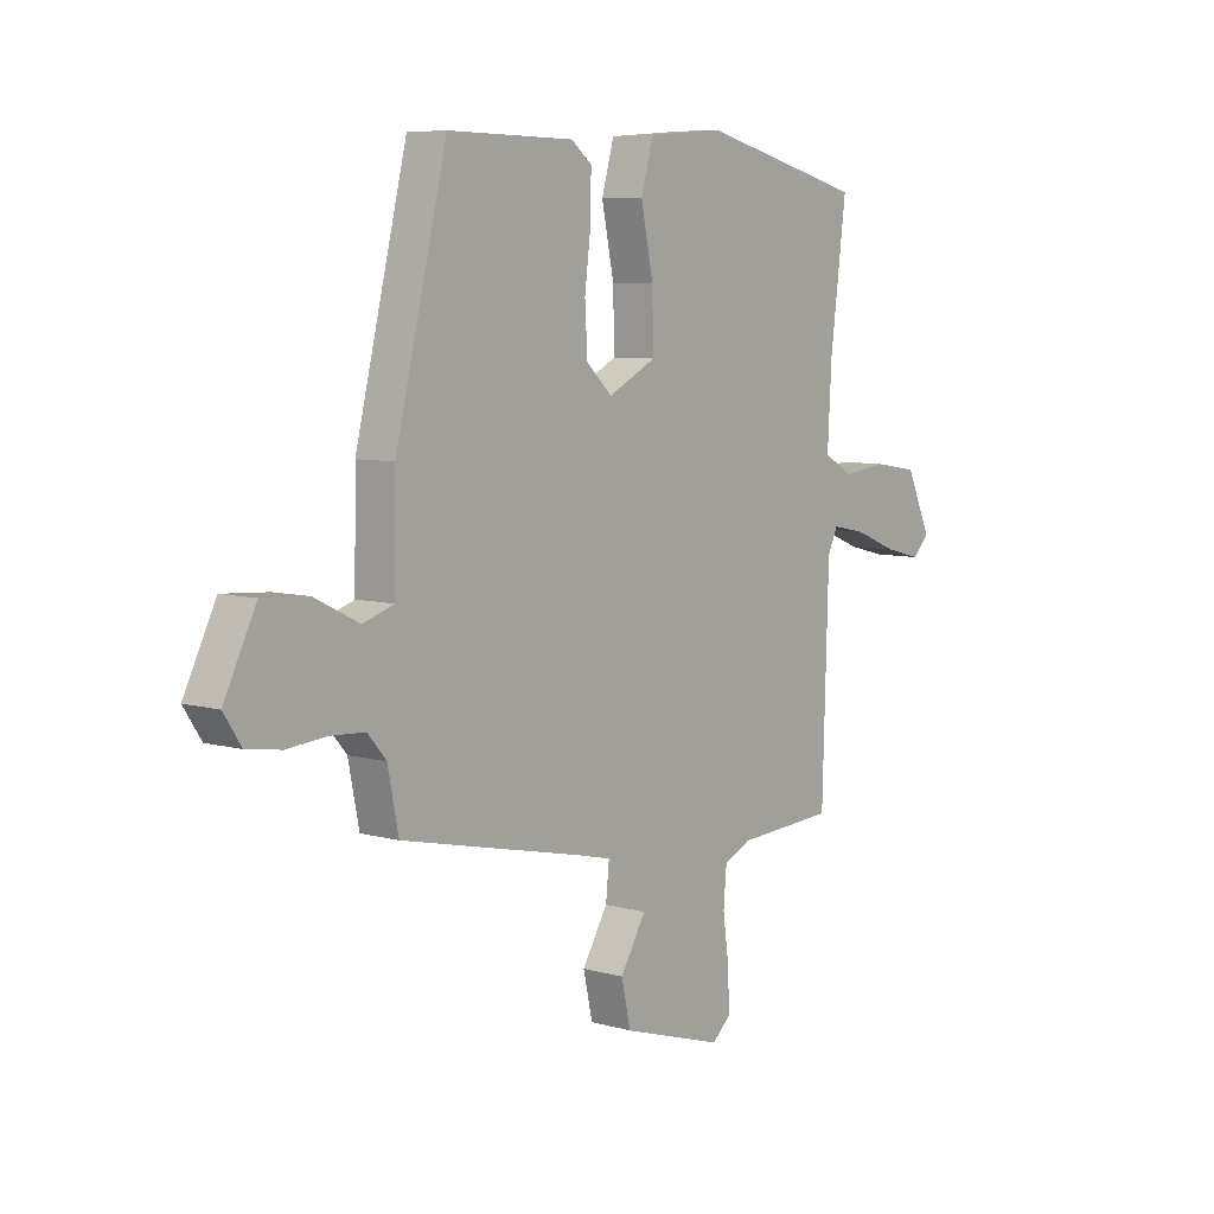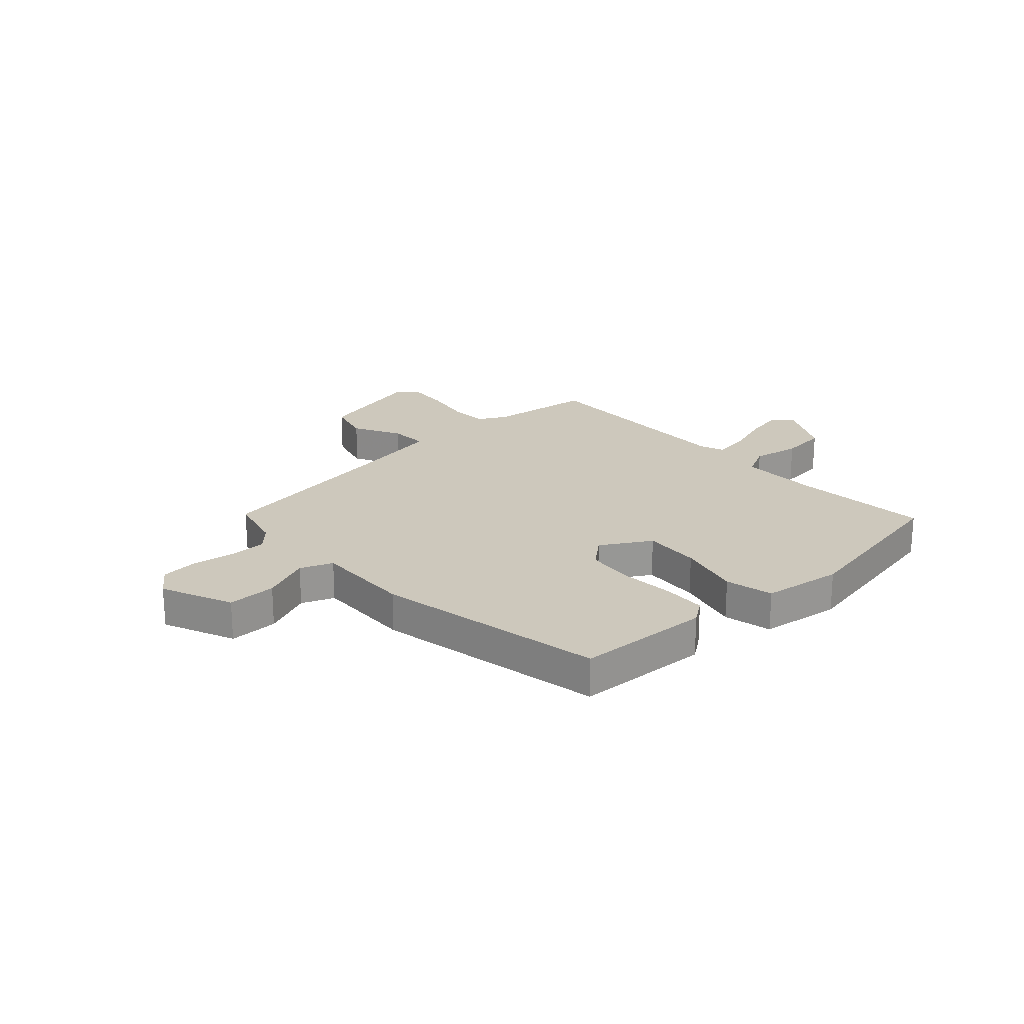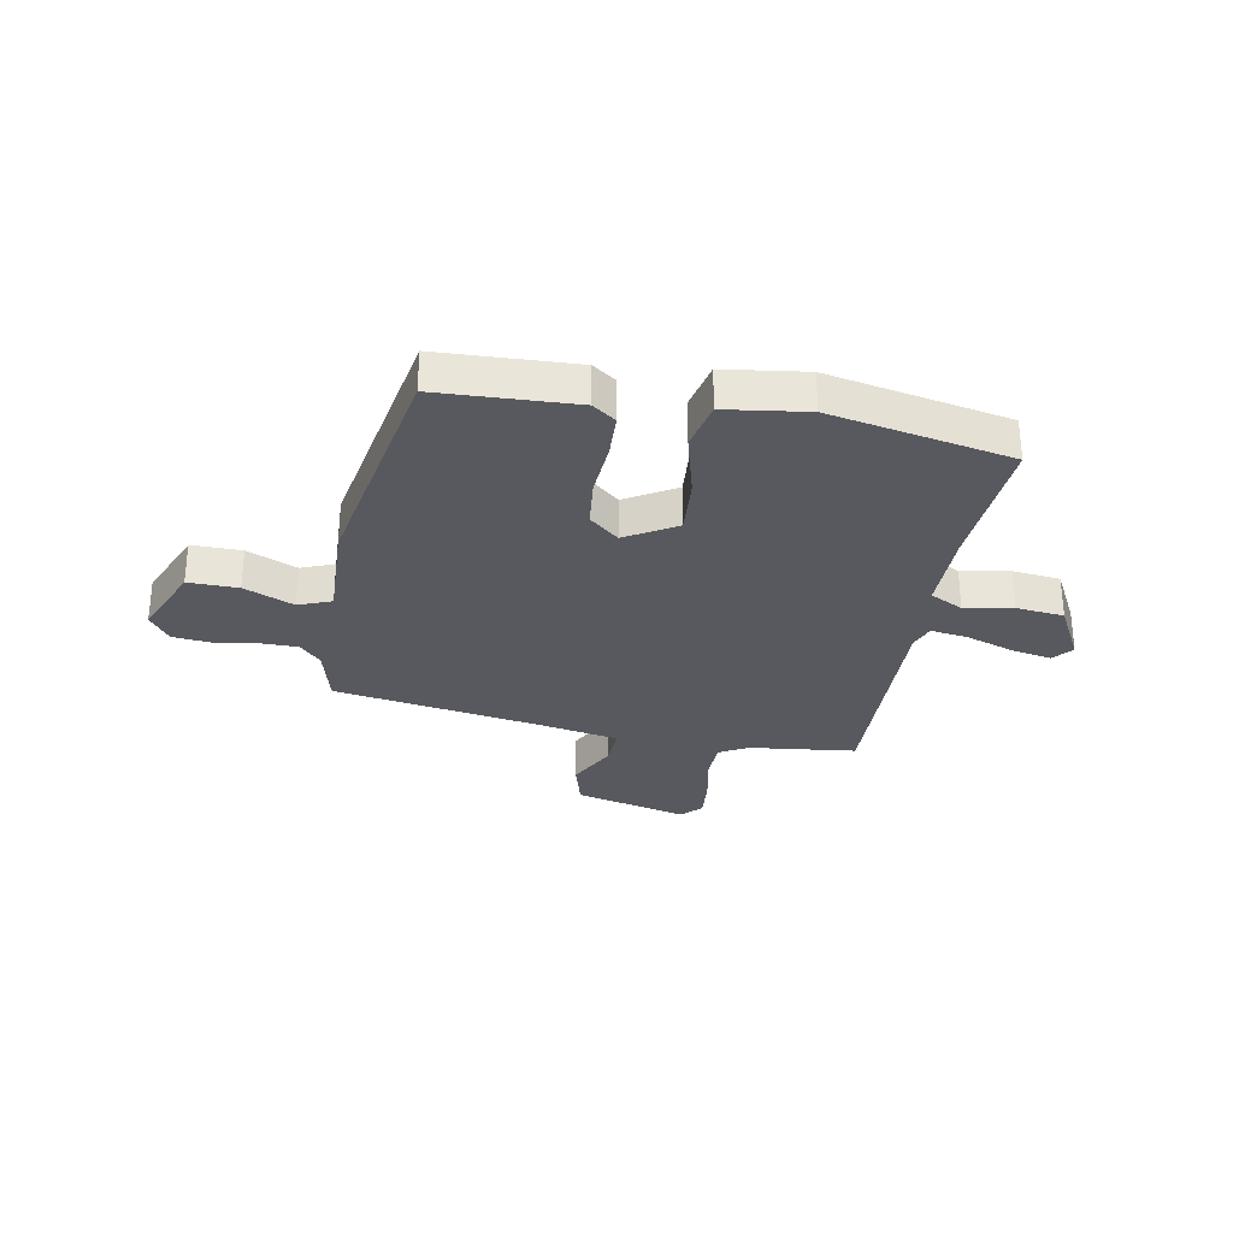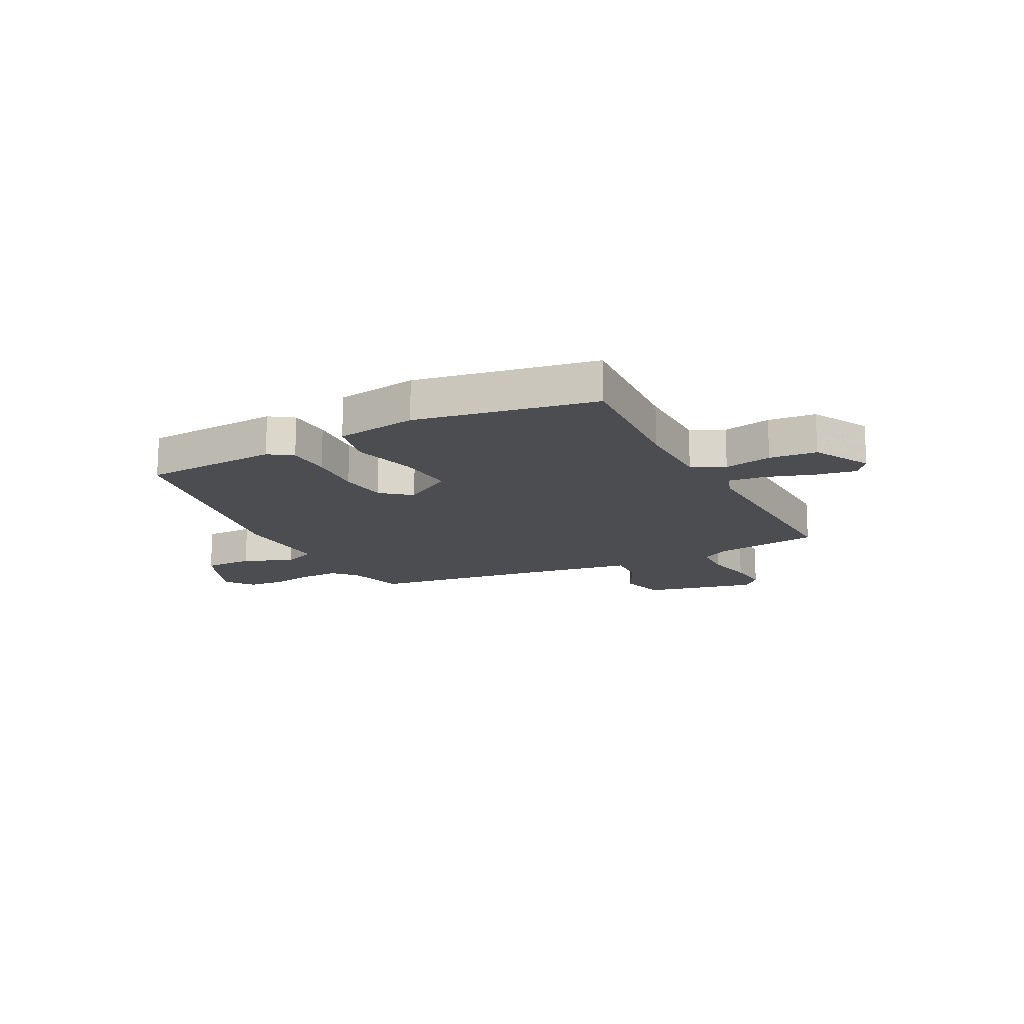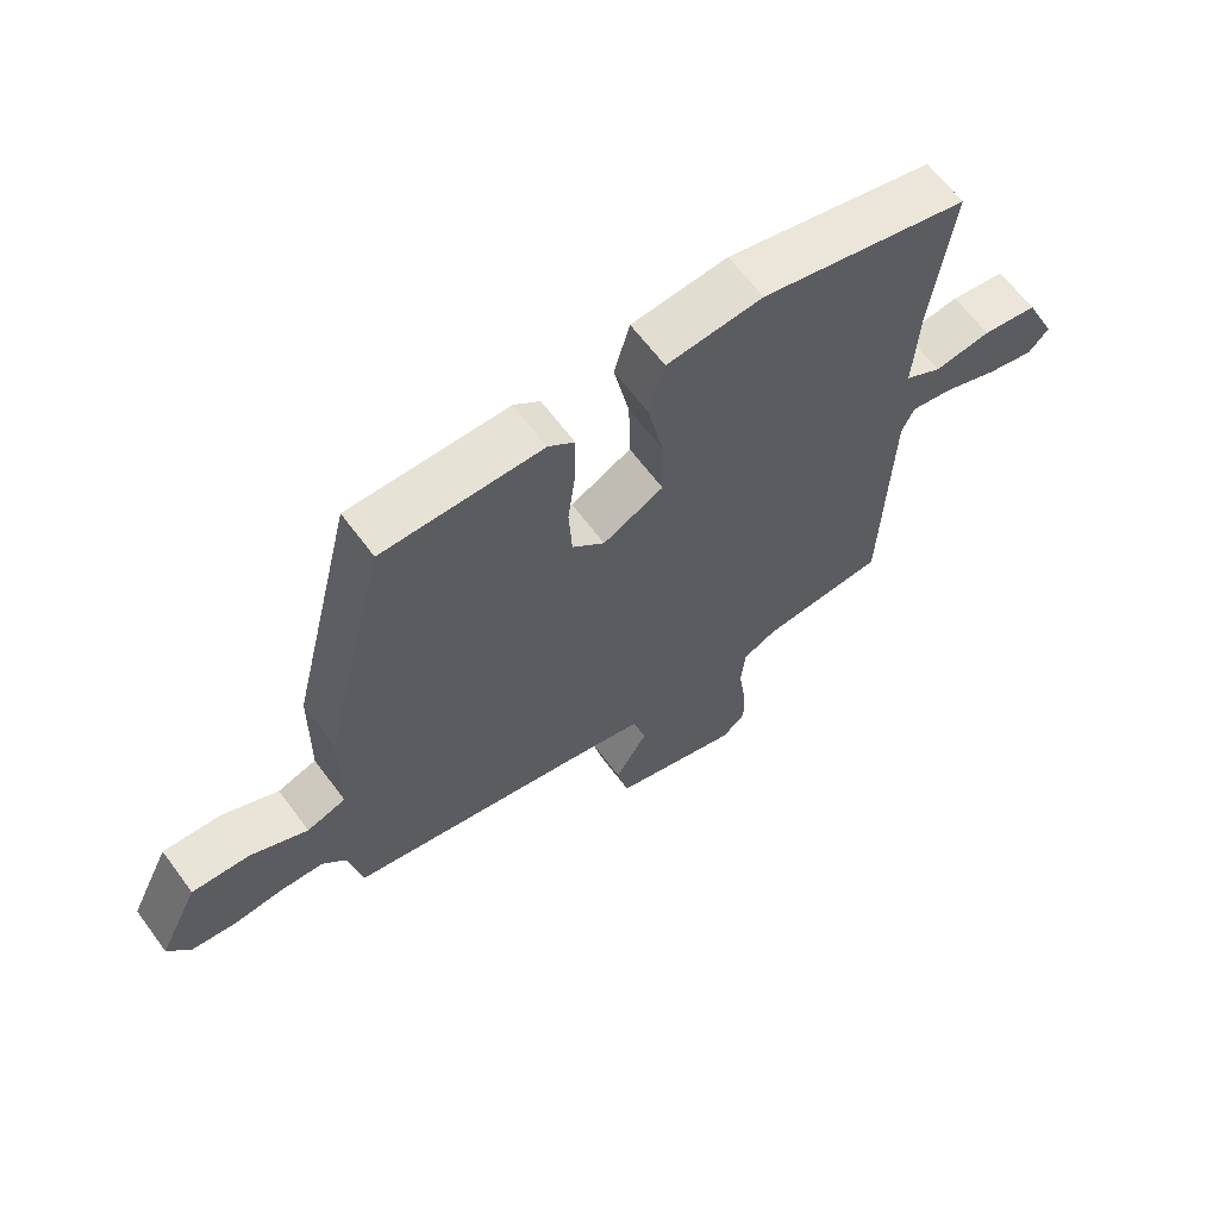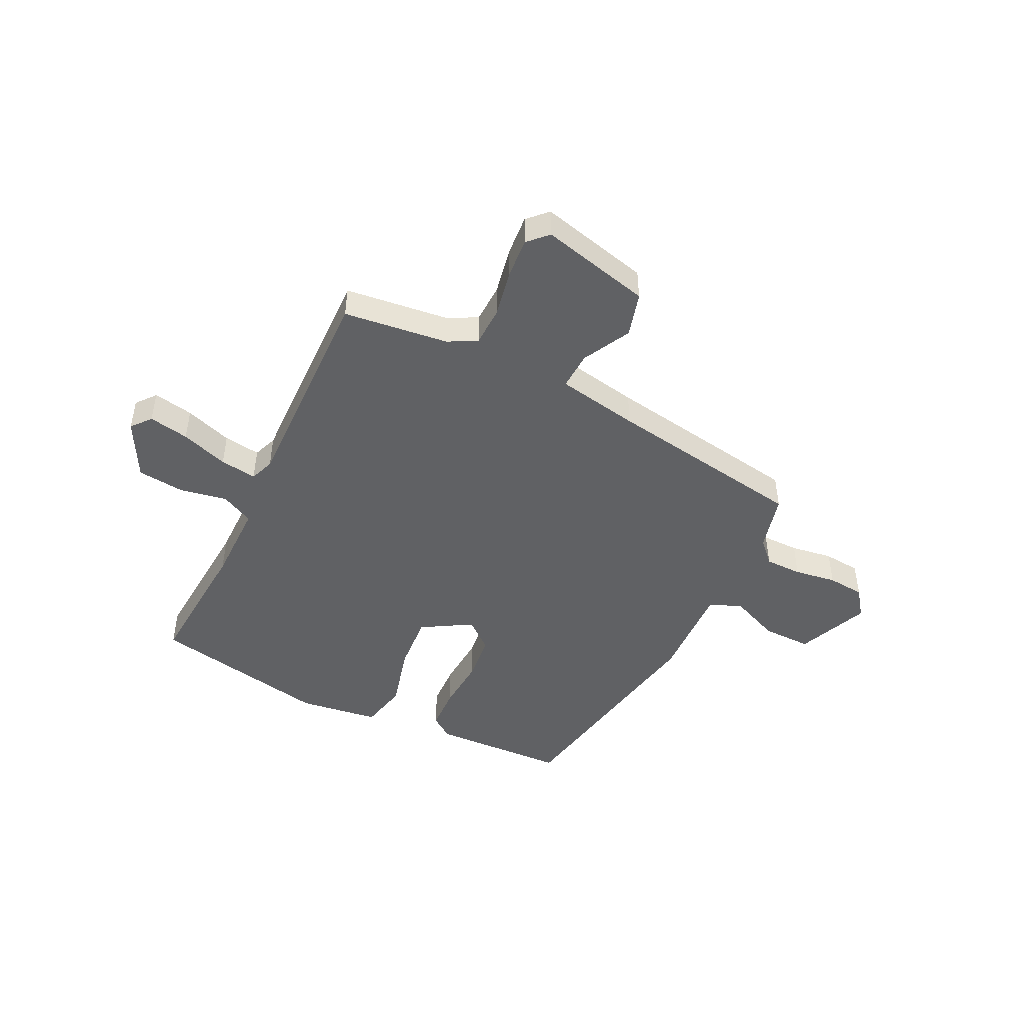
<metadata>
{"format":"obj","ext":"obj","renderer":"f3d","projection":"perspective","resolution":1024,"background":"white","views":[{"elev":7.0,"azim":-50.7,"up":"+Z"},{"elev":22.1,"azim":-39.4,"up":"+Y"},{"elev":-30.3,"azim":-7.2,"up":"+Y"},{"elev":-16.0,"azim":31.1,"up":"+Y"},{"elev":64.2,"azim":-36.6,"up":"+Z"},{"elev":-47.0,"azim":157.1,"up":"+Y"}]}
</metadata>
<code>
v -0.478 0.07 -0.378
v -0.499 0.07 -0.273
v -0.535 0.07 -0.231
v -0.602 0.07 -0.227
v -0.679 0.07 -0.234
v -0.746 0.07 -0.224
v -0.78 0.07 -0.172
v -0.718 0.07 -0.045
v -0.629 0.07 -0.051
v -0.542 0.07 -0.094
v -0.482 0.07 -0.074
v -0.479 0.07 0.105
v -0.379 0.07 0.518
v -0.134 0.07 0.515
v -0.094 0.07 0.483
v -0.095 0.07 0.404
v -0.107 0.07 0.306
v -0.102 0.07 0.219
v -0.052 0.07 0.172
v 0.041 0.07 0.22
v 0.039 0.07 0.324
v 0.015 0.07 0.441
v 0.039 0.07 0.527
v 0.186 0.07 0.539
v 0.506 0.07 0.458
v 0.475 0.07 0.211
v 0.467 0.07 0.064
v 0.524 0.07 0.031
v 0.611 0.07 0.042
v 0.696 0.07 0.028
v 0.745 0.07 -0.078
v 0.714 0.07 -0.112
v 0.642 0.07 -0.094
v 0.558 0.07 -0.06
v 0.492 0.07 -0.047
v 0.473 0.07 -0.09
v 0.461 0.07 -0.487
v 0.27 0.07 -0.499
v 0.217 0.07 -0.524
v 0.211 0.07 -0.595
v 0.223 0.07 -0.682
v 0.225 0.07 -0.756
v 0.189 0.07 -0.789
v -0.009 0.07 -0.728
v -0.027 0.07 -0.646
v 0.023 0.07 -0.562
v 0.03 0.07 -0.493
v -0.118 0.07 -0.457
v -0.478 0 -0.378
v -0.499 0 -0.273
v -0.535 0 -0.231
v -0.602 0 -0.227
v -0.679 0 -0.234
v -0.746 0 -0.224
v -0.78 0 -0.172
v -0.718 0 -0.045
v -0.629 0 -0.051
v -0.542 0 -0.094
v -0.482 0 -0.074
v -0.479 0 0.105
v -0.379 0 0.518
v -0.134 0 0.515
v -0.094 0 0.483
v -0.095 0 0.404
v -0.107 0 0.306
v -0.102 0 0.219
v -0.052 0 0.172
v 0.041 0 0.22
v 0.039 0 0.324
v 0.015 0 0.441
v 0.039 0 0.527
v 0.186 0 0.539
v 0.506 0 0.458
v 0.475 0 0.211
v 0.467 0 0.064
v 0.524 0 0.031
v 0.611 0 0.042
v 0.696 0 0.028
v 0.745 0 -0.078
v 0.714 0 -0.112
v 0.642 0 -0.094
v 0.558 0 -0.06
v 0.492 0 -0.047
v 0.473 0 -0.09
v 0.461 0 -0.487
v 0.27 0 -0.499
v 0.217 0 -0.524
v 0.211 0 -0.595
v 0.223 0 -0.682
v 0.225 0 -0.756
v 0.189 0 -0.789
v -0.009 0 -0.728
v -0.027 0 -0.646
v 0.023 0 -0.562
v 0.03 0 -0.493
v -0.118 0 -0.457
f 43 44 45 46
f 43 46 47
f 40 41 42 43
f 39 40 43 47
f 38 39 47 48
f 36 37 38 48
f 31 32 33 34
f 31 34 35
f 28 29 30 31
f 28 31 35
f 27 28 35 36
f 23 24 25 26
f 21 22 23 26
f 20 21 26 27
f 19 20 27 36
f 14 15 16 17
f 14 17 18
f 11 12 13 14
f 11 14 18
f 7 8 9 10
f 5 6 7 10
f 4 5 10 11
f 3 4 11 18
f 36 48 1 2
f 19 36 2 3
f 3 18 19
f 94 93 92 91
f 95 94 91
f 91 90 89 88
f 95 91 88 87
f 96 95 87 86
f 96 86 85 84
f 82 81 80 79
f 83 82 79
f 79 78 77 76
f 83 79 76
f 84 83 76 75
f 74 73 72 71
f 74 71 70 69
f 75 74 69 68
f 84 75 68 67
f 65 64 63 62
f 66 65 62
f 62 61 60 59
f 66 62 59
f 58 57 56 55
f 58 55 54 53
f 59 58 53 52
f 66 59 52 51
f 50 49 96 84
f 51 50 84 67
f 67 66 51
f 1 49 50 2
f 2 50 51 3
f 3 51 52 4
f 4 52 53 5
f 5 53 54 6
f 6 54 55 7
f 7 55 56 8
f 8 56 57 9
f 9 57 58 10
f 10 58 59 11
f 11 59 60 12
f 12 60 61 13
f 13 61 62 14
f 14 62 63 15
f 15 63 64 16
f 16 64 65 17
f 17 65 66 18
f 18 66 67 19
f 19 67 68 20
f 20 68 69 21
f 21 69 70 22
f 22 70 71 23
f 23 71 72 24
f 24 72 73 25
f 25 73 74 26
f 26 74 75 27
f 27 75 76 28
f 28 76 77 29
f 29 77 78 30
f 30 78 79 31
f 31 79 80 32
f 32 80 81 33
f 33 81 82 34
f 34 82 83 35
f 35 83 84 36
f 36 84 85 37
f 37 85 86 38
f 38 86 87 39
f 39 87 88 40
f 40 88 89 41
f 41 89 90 42
f 42 90 91 43
f 43 91 92 44
f 44 92 93 45
f 45 93 94 46
f 46 94 95 47
f 47 95 96 48
f 48 96 49 1

</code>
